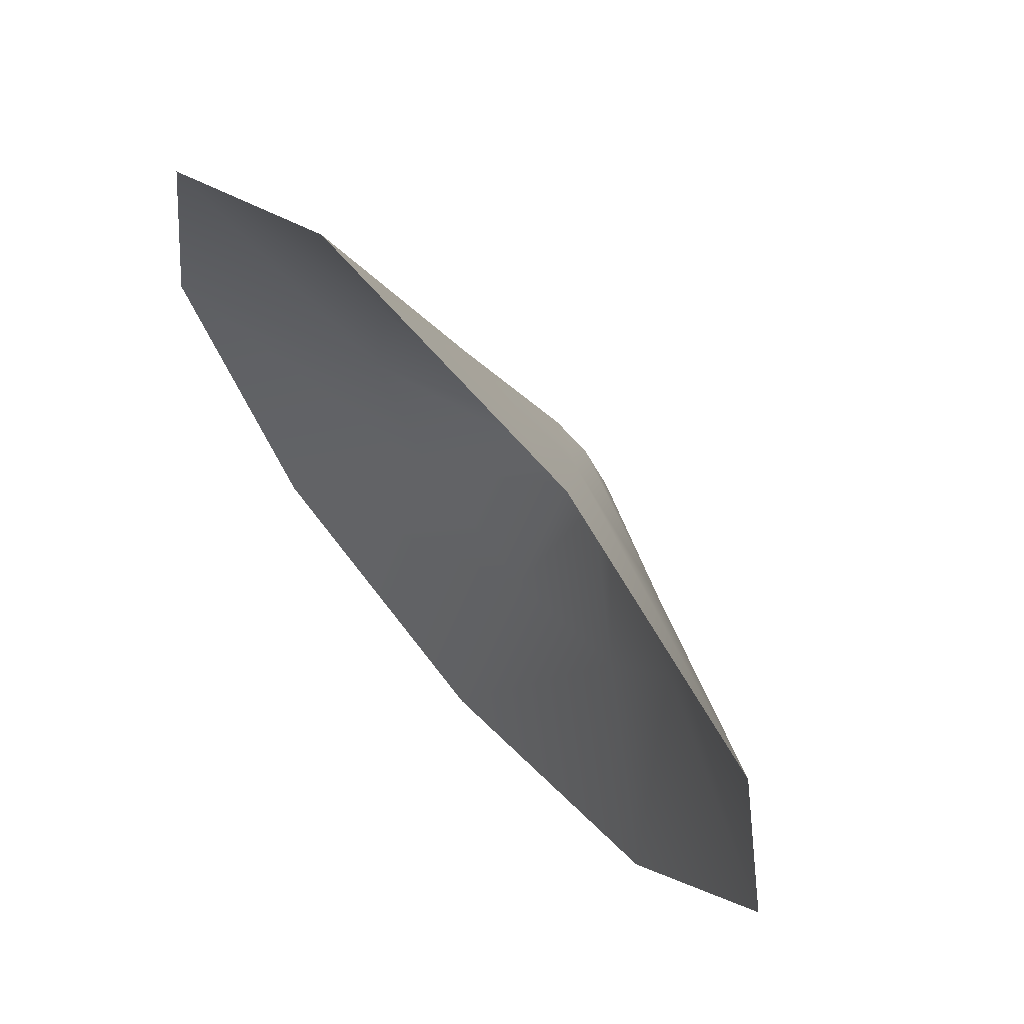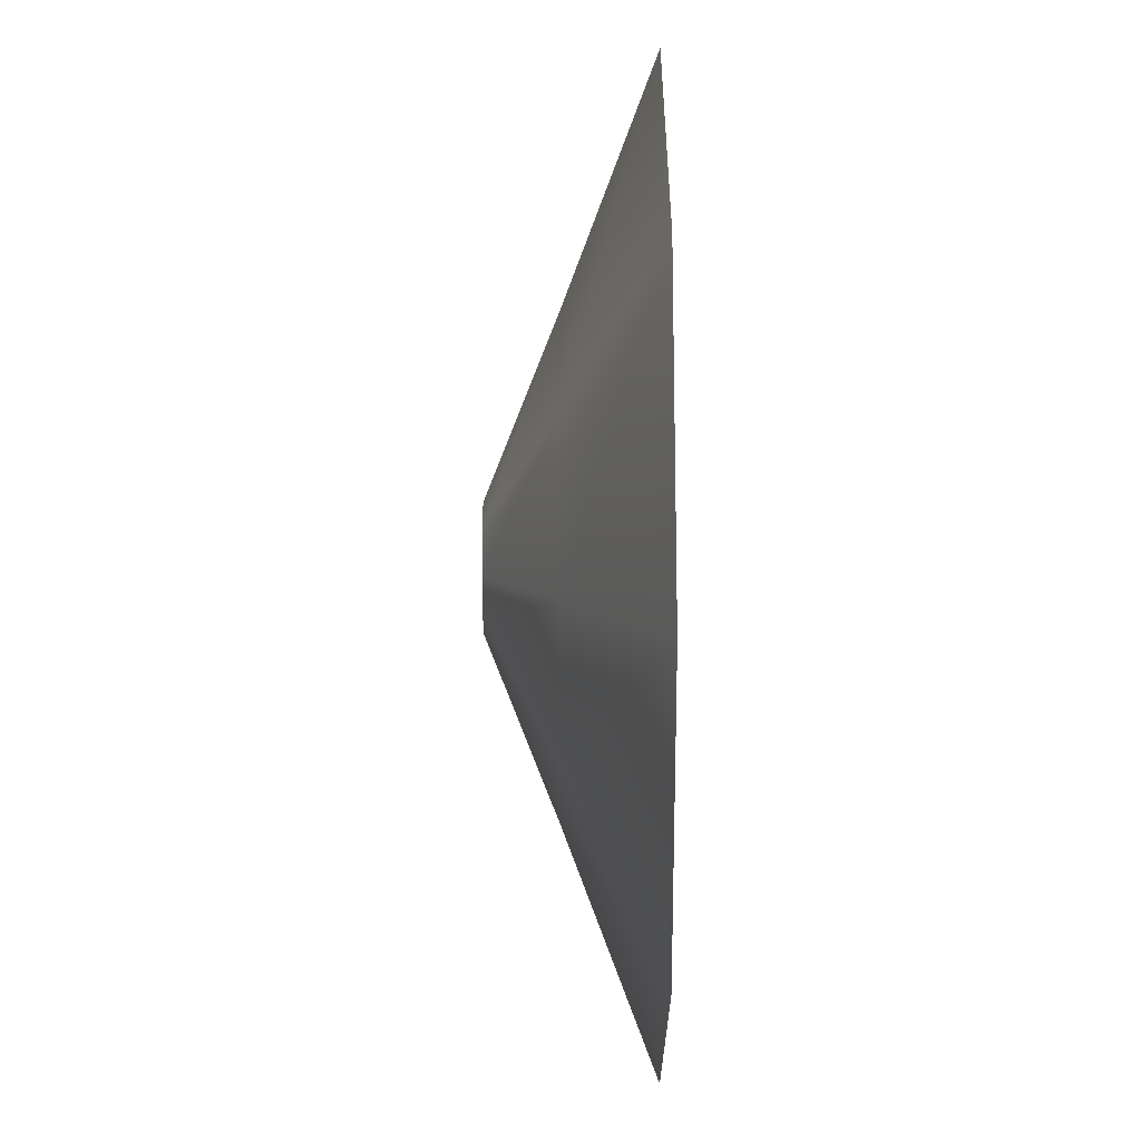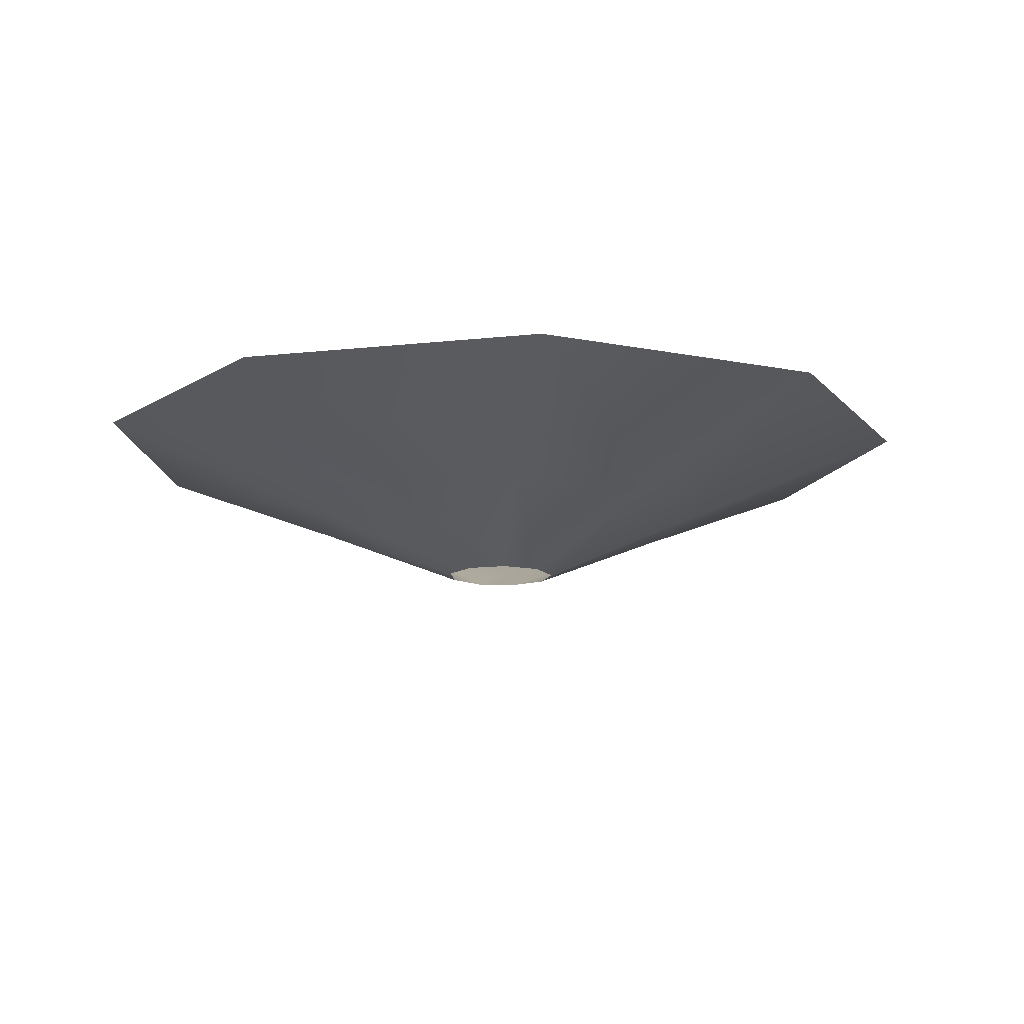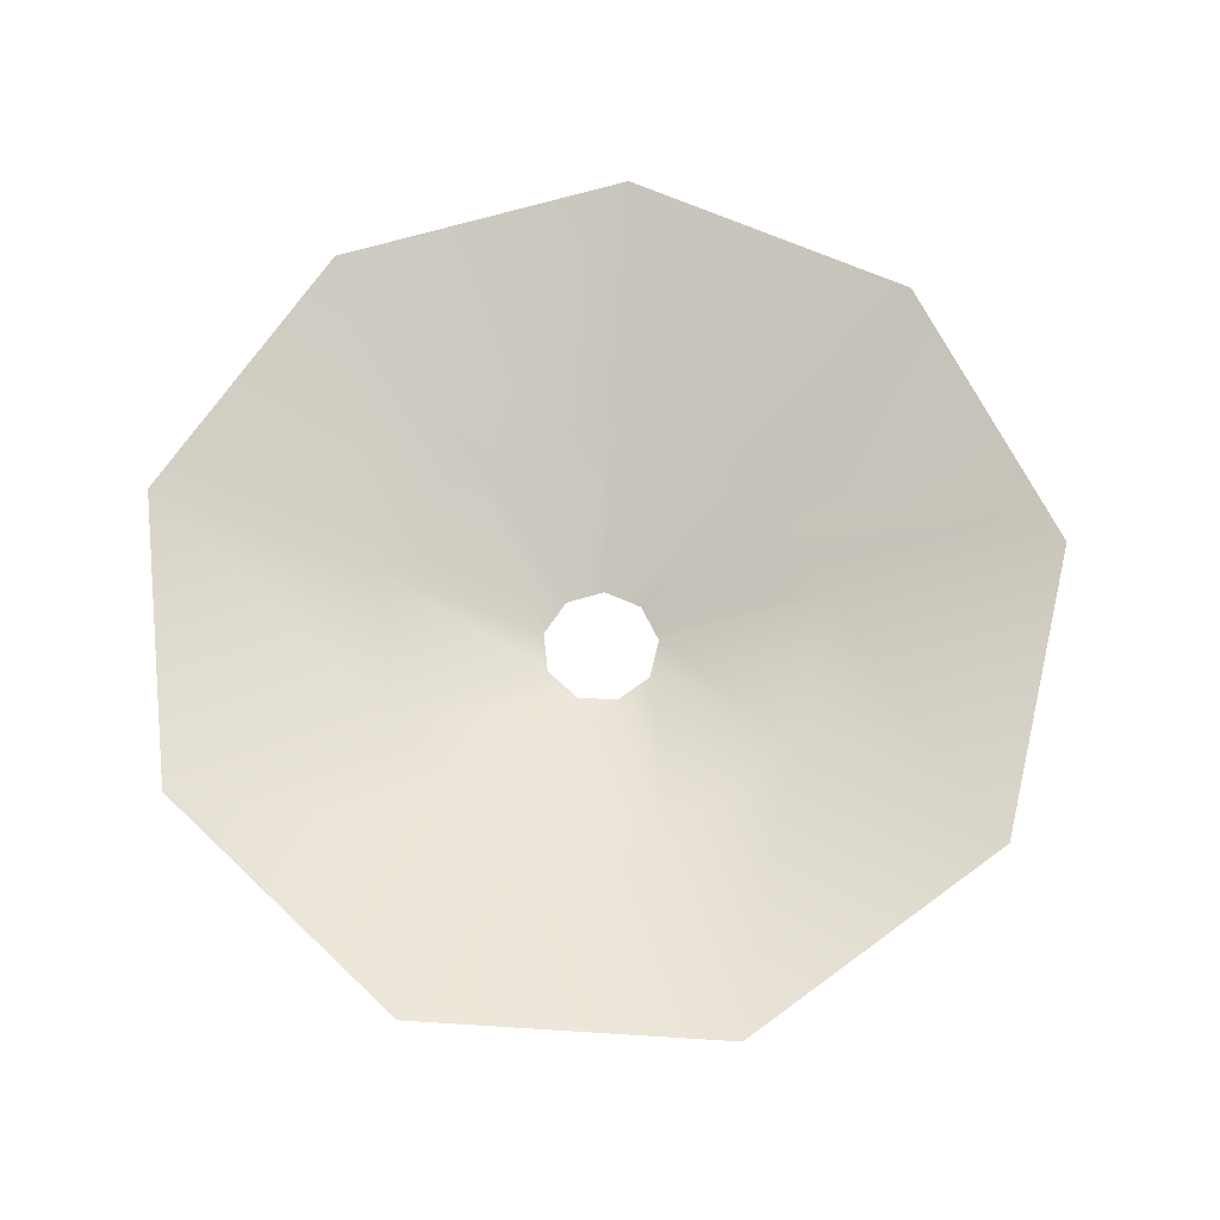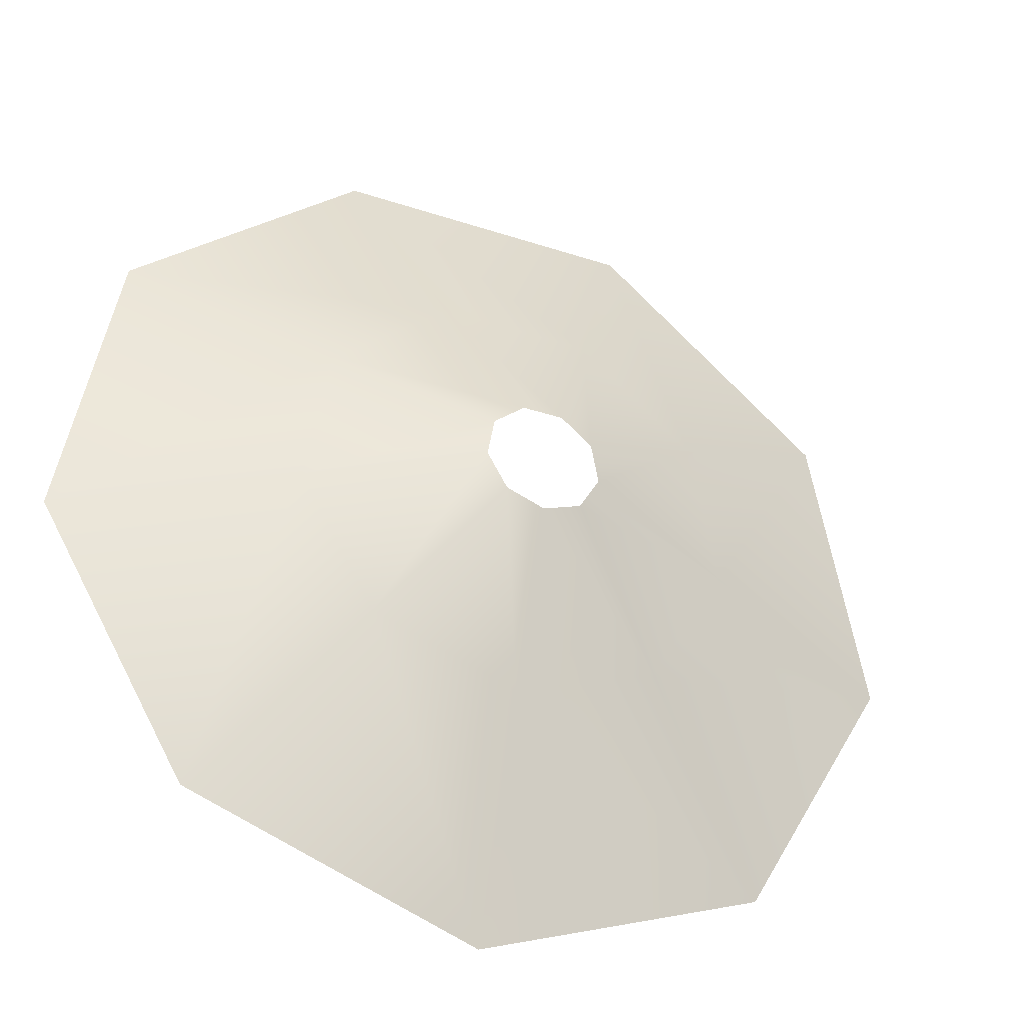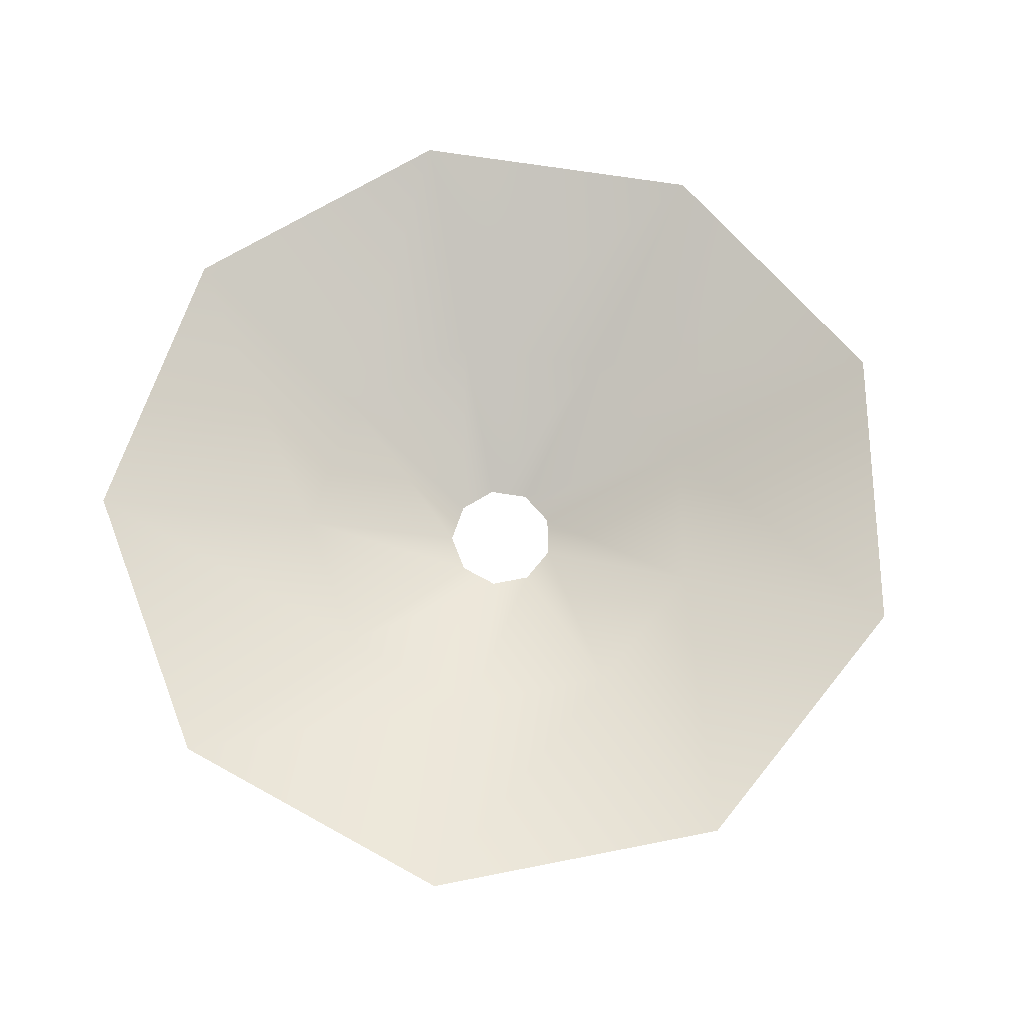
<metadata>
{"format":"obj","ext":"obj","renderer":"f3d","projection":"perspective","resolution":1024,"background":"white","views":[{"elev":67.2,"azim":49.0,"up":"+Y"},{"elev":76.8,"azim":-90.2,"up":"+Y"},{"elev":-12.7,"azim":-85.4,"up":"+Z"},{"elev":68.5,"azim":-136.4,"up":"+Z"},{"elev":-35.6,"azim":156.5,"up":"+Y"},{"elev":70.1,"azim":-111.1,"up":"+Z"}]}
</metadata>
<code>
o Cylinder
v 0 -1.922 0.6485
v 1.235 -1.472 0.6485
v 1.893 -0.3337 0.6485
v 1.664 0.961 0.6485
v 0.6573 1.806 0.6485
v -0.6573 1.806 0.6485
v -1.664 0.961 0.6485
v -1.893 -0.3337 0.6485
v -1.235 -1.472 0.6485
v 0 -0.961 0.2828
v 0.6177 -0.7361 0.2828
v 0.9464 -0.1669 0.2828
v 0.8322 0.4805 0.2828
v 0.3287 0.903 0.2828
v -0.3287 0.903 0.2828
v -0.8322 0.4805 0.2828
v -0.9464 -0.1669 0.2828
v -0.6177 -0.7361 0.2828
v 0 -0.2531 0
v 0.1627 -0.1939 0
v 0.2493 -0.04396 0
v 0.2192 0.1266 0
v 0.08658 0.2379 0
v -0.08658 0.2379 0
v -0.2192 0.1266 0
v -0.2493 -0.04396 0
v -0.1627 -0.1939 0
f 9 18 10 1
f 8 17 18 9
f 7 16 17 8
f 6 15 16 7
f 5 14 15 6
f 4 13 14 5
f 3 12 13 4
f 2 11 12 3
f 1 10 11 2
f 18 27 19 10
f 17 26 27 18
f 16 25 26 17
f 15 24 25 16
f 14 23 24 15
f 13 22 23 14
f 12 21 22 13
f 11 20 21 12
f 10 19 20 11

</code>
